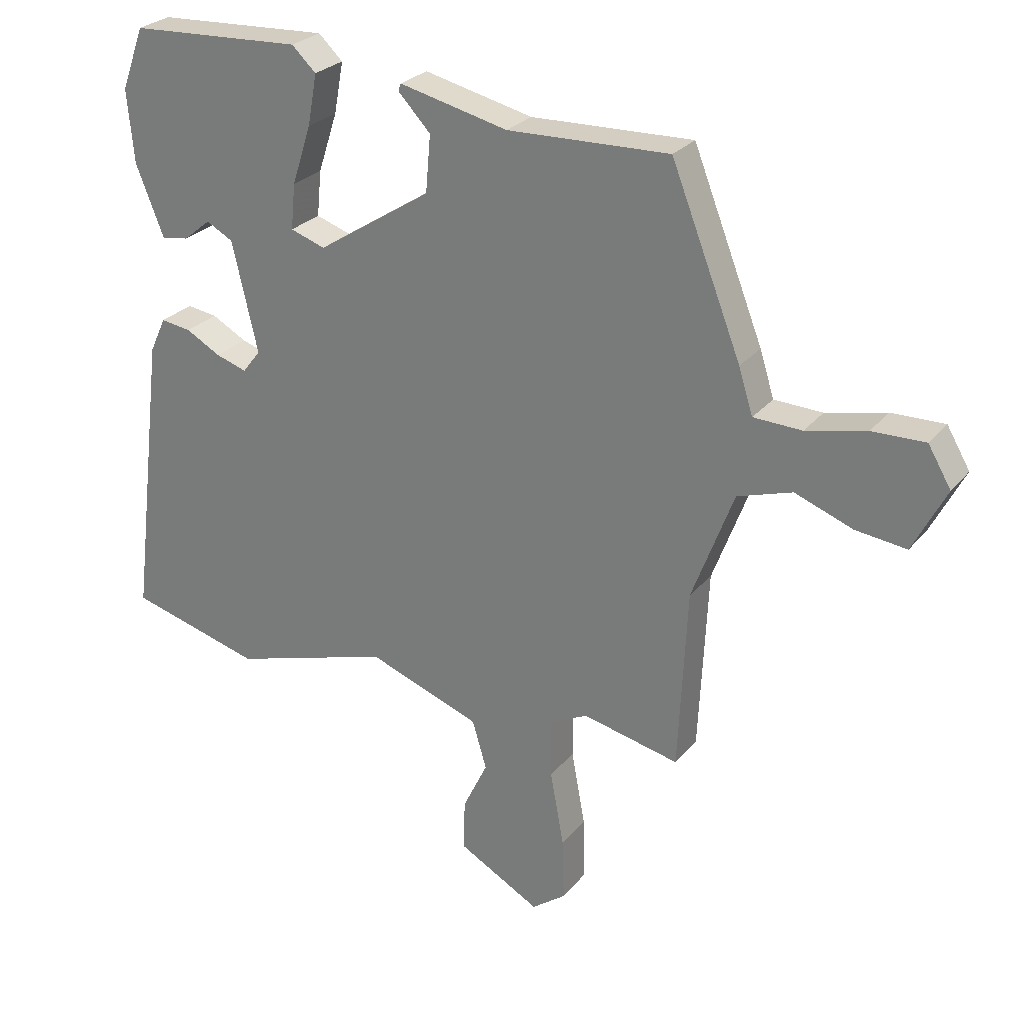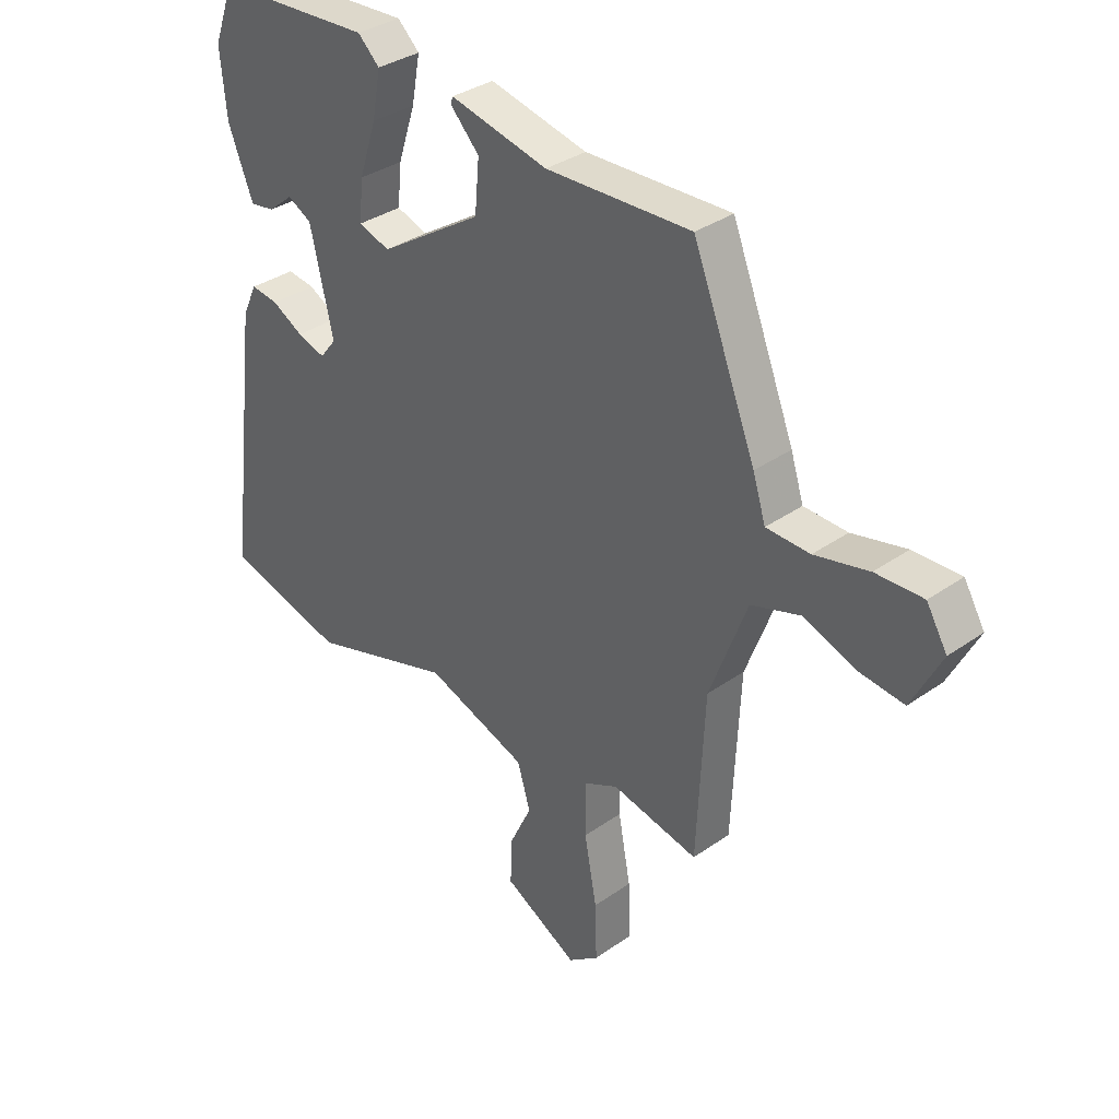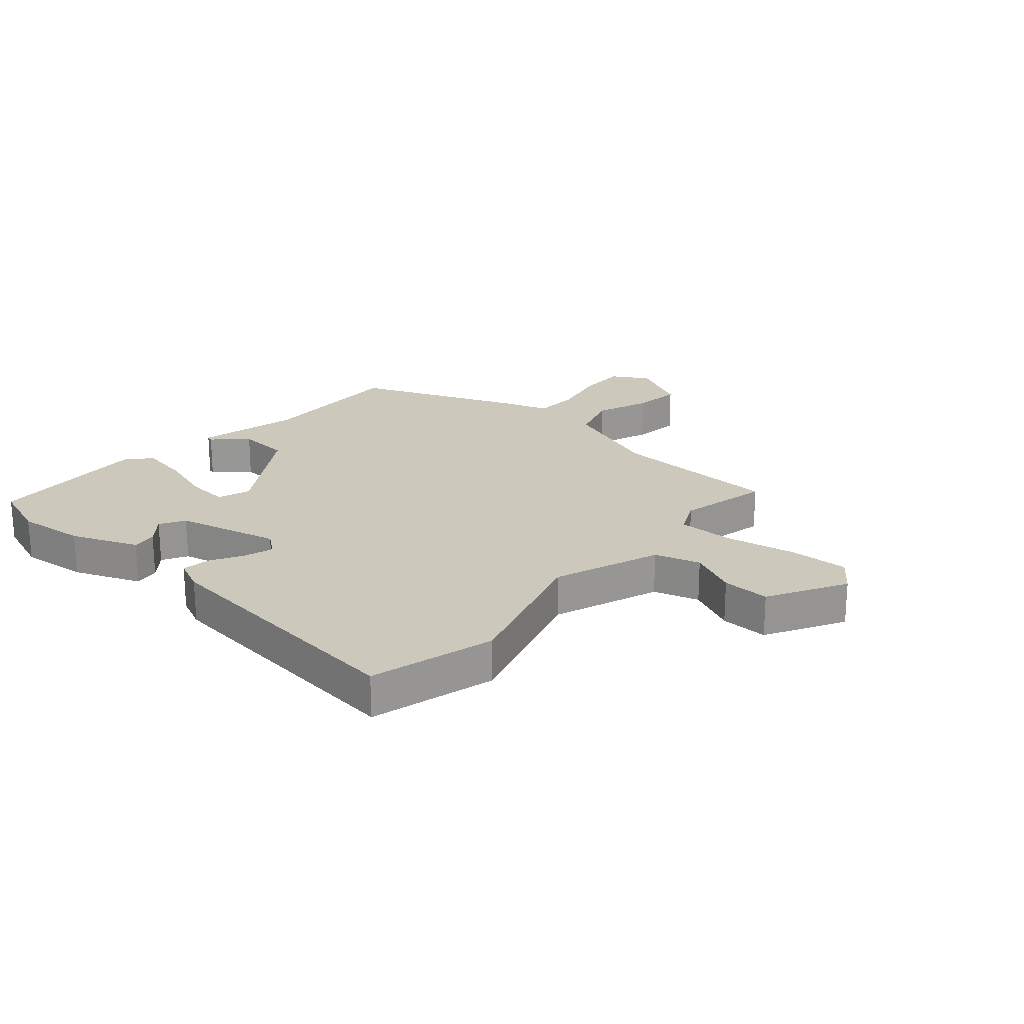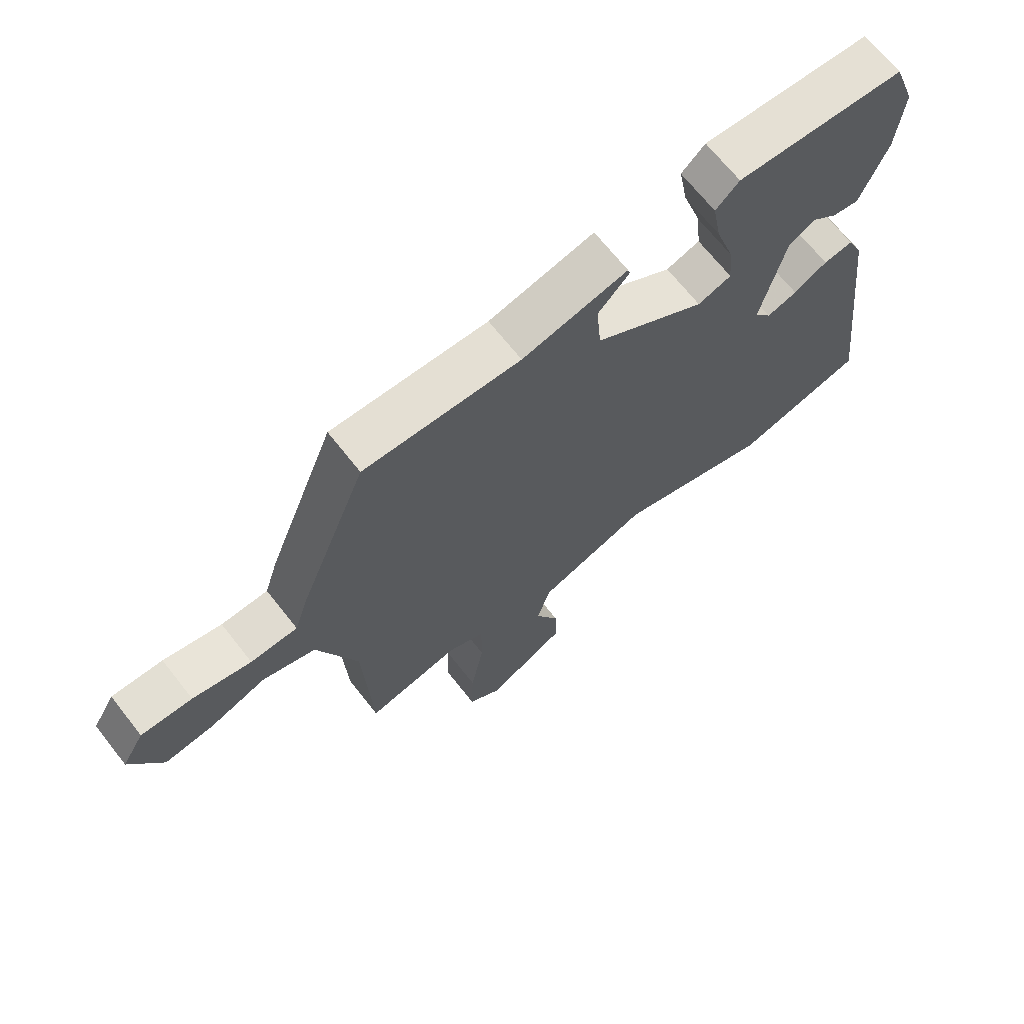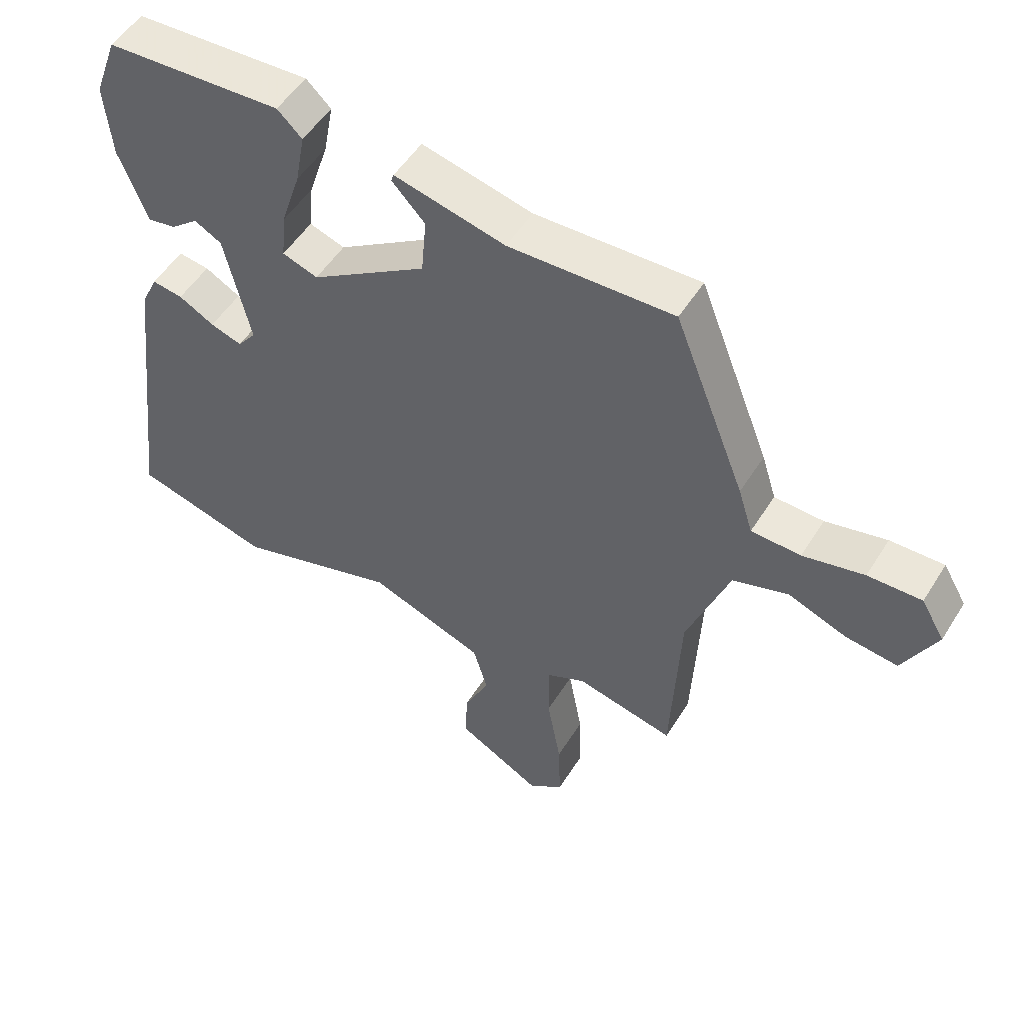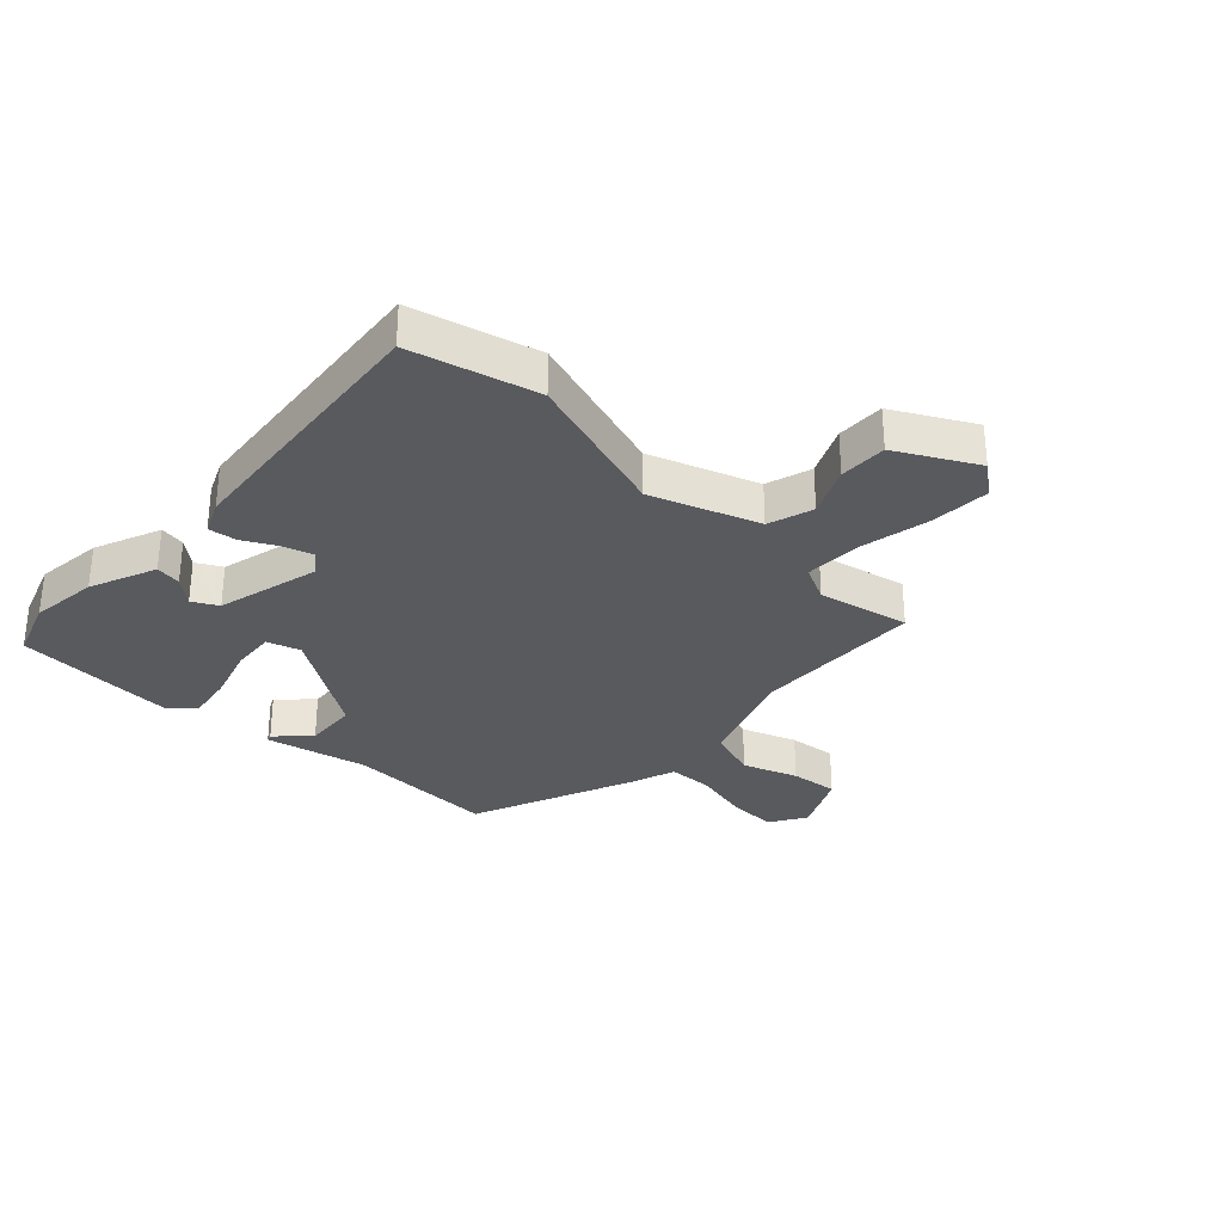
<metadata>
{"format":"obj","ext":"obj","renderer":"f3d","projection":"perspective","resolution":1024,"background":"white","views":[{"elev":26.5,"azim":-149.9,"up":"+Z"},{"elev":34.1,"azim":-133.6,"up":"+Z"},{"elev":22.2,"azim":130.8,"up":"+Y"},{"elev":68.2,"azim":-38.2,"up":"+Z"},{"elev":51.9,"azim":-148.8,"up":"+Z"},{"elev":-31.1,"azim":135.8,"up":"+Y"}]}
</metadata>
<code>
v 0.57 0.07 -0.481
v 0.356 0.07 -0.539
v 0.099 0.07 -0.461
v -0.083 0.07 -0.528
v -0.106 0.07 -0.606
v -0.066 0.07 -0.689
v -0.063 0.07 -0.771
v -0.196 0.07 -0.845
v -0.251 0.07 -0.804
v -0.248 0.07 -0.702
v -0.226 0.07 -0.581
v -0.226 0.07 -0.484
v -0.287 0.07 -0.455
v -0.442 0.07 -0.49
v -0.456 0.07 -0.198
v -0.523 0.07 -0.02
v -0.611 0.07 0.008
v -0.704 0.07 -0.027
v -0.786 0.07 -0.037
v -0.839 0.07 0.066
v -0.802 0.07 0.129
v -0.717 0.07 0.127
v -0.62 0.07 0.105
v -0.542 0.07 0.108
v -0.519 0.07 0.181
v -0.406 0.07 0.468
v -0.146 0.07 0.46
v 0.029 0.07 0.501
v 0.033 0.07 0.489
v -0.019 0.07 0.434
v -0.011 0.07 0.343
v 0.173 0.07 0.225
v 0.229 0.07 0.244
v 0.222 0.07 0.317
v 0.191 0.07 0.412
v 0.176 0.07 0.494
v 0.215 0.07 0.531
v 0.494 0.07 0.517
v 0.531 0.07 0.416
v 0.52 0.07 0.299
v 0.475 0.07 0.185
v 0.431 0.07 0.192
v 0.387 0.07 0.228
v 0.344 0.07 0.204
v 0.303 0.07 0.027
v 0.332 0.07 -0.01
v 0.382 0.07 0.006
v 0.438 0.07 0.037
v 0.487 0.07 0.044
v 0.513 0.07 -0.012
v 0.57 0 -0.481
v 0.356 0 -0.539
v 0.099 0 -0.461
v -0.083 0 -0.528
v -0.106 0 -0.606
v -0.066 0 -0.689
v -0.063 0 -0.771
v -0.196 0 -0.845
v -0.251 0 -0.804
v -0.248 0 -0.702
v -0.226 0 -0.581
v -0.226 0 -0.484
v -0.287 0 -0.455
v -0.442 0 -0.49
v -0.456 0 -0.198
v -0.523 0 -0.02
v -0.611 0 0.008
v -0.704 0 -0.027
v -0.786 0 -0.037
v -0.839 0 0.066
v -0.802 0 0.129
v -0.717 0 0.127
v -0.62 0 0.105
v -0.542 0 0.108
v -0.519 0 0.181
v -0.406 0 0.468
v -0.146 0 0.46
v 0.029 0 0.501
v 0.033 0 0.489
v -0.019 0 0.434
v -0.011 0 0.343
v 0.173 0 0.225
v 0.229 0 0.244
v 0.222 0 0.317
v 0.191 0 0.412
v 0.176 0 0.494
v 0.215 0 0.531
v 0.494 0 0.517
v 0.531 0 0.416
v 0.52 0 0.299
v 0.475 0 0.185
v 0.431 0 0.192
v 0.387 0 0.228
v 0.344 0 0.204
v 0.303 0 0.027
v 0.332 0 -0.01
v 0.382 0 0.006
v 0.438 0 0.037
v 0.487 0 0.044
v 0.513 0 -0.012
f 47 48 49 50
f 46 47 50 1
f 45 46 1 2
f 40 41 42 43
f 38 39 40 43
f 38 43 44
f 37 38 44
f 34 35 36 37
f 33 34 37 44
f 32 33 44 45
f 27 28 29 30
f 27 30 31
f 24 25 26 27
f 24 27 31
f 20 21 22 23
f 20 23 24
f 17 18 19 20
f 17 20 24
f 16 17 24 31
f 13 14 15
f 12 13 15 16
f 8 9 10 11
f 8 11 12
f 5 6 7 8
f 4 5 8 12
f 3 4 12 16
f 16 31 32 45
f 2 3 16 45
f 100 99 98 97
f 51 100 97 96
f 52 51 96 95
f 93 92 91 90
f 93 90 89 88
f 94 93 88
f 94 88 87
f 87 86 85 84
f 94 87 84 83
f 95 94 83 82
f 80 79 78 77
f 81 80 77
f 77 76 75 74
f 81 77 74
f 73 72 71 70
f 74 73 70
f 70 69 68 67
f 74 70 67
f 81 74 67 66
f 65 64 63
f 66 65 63 62
f 61 60 59 58
f 62 61 58
f 58 57 56 55
f 62 58 55 54
f 66 62 54 53
f 95 82 81 66
f 95 66 53 52
f 1 51 52 2
f 2 52 53 3
f 3 53 54 4
f 4 54 55 5
f 5 55 56 6
f 6 56 57 7
f 7 57 58 8
f 8 58 59 9
f 9 59 60 10
f 10 60 61 11
f 11 61 62 12
f 12 62 63 13
f 13 63 64 14
f 14 64 65 15
f 15 65 66 16
f 16 66 67 17
f 17 67 68 18
f 18 68 69 19
f 19 69 70 20
f 20 70 71 21
f 21 71 72 22
f 22 72 73 23
f 23 73 74 24
f 24 74 75 25
f 25 75 76 26
f 26 76 77 27
f 27 77 78 28
f 28 78 79 29
f 29 79 80 30
f 30 80 81 31
f 31 81 82 32
f 32 82 83 33
f 33 83 84 34
f 34 84 85 35
f 35 85 86 36
f 36 86 87 37
f 37 87 88 38
f 38 88 89 39
f 39 89 90 40
f 40 90 91 41
f 41 91 92 42
f 42 92 93 43
f 43 93 94 44
f 44 94 95 45
f 45 95 96 46
f 46 96 97 47
f 47 97 98 48
f 48 98 99 49
f 49 99 100 50
f 50 100 51 1

</code>
